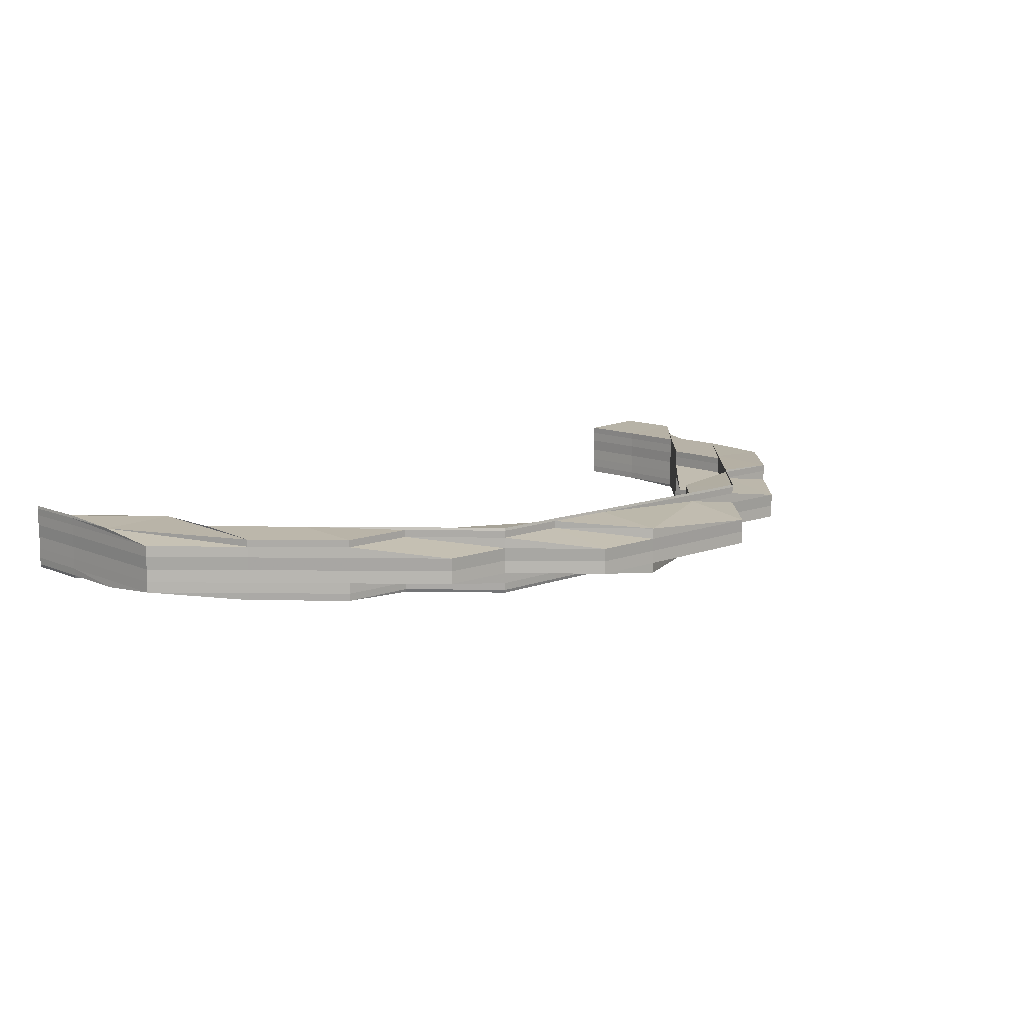
<metadata>
{"format":"obj","ext":"obj","renderer":"f3d","projection":"perspective","resolution":1024,"background":"white","views":[{"elev":11.2,"azim":-43.2,"up":"+Z"}]}
</metadata>
<code>
o 31557
v 2159 1870 14.4
v 2159 1870 14.4
v 2159 1870 14.4
v 2159 1870 14.4
v 2159 1870 14.4
v 2159 1870 14.4
v 2159 1870 14.4
v 2159 1870 14.4
v 2159 1870 14.4
v 2159 1870 14.4
v 2159 1870 14.4
v 2159 1870 14.4
v 2159 1870 14.4
v 2159 1870 14.4
v 2159 1870 14.4
v 2159 1870 14.4
v 2159 1870 14.4
v 2159 1870 14.4
v 2159 1870 14.4
v 2159 1870 14.4
v 2159 1870 14.4
v 2159 1870 14.4
v 2159 1870 14.4
v 2159 1870 14.4
v 2159 1870 14.4
v 2159 1870 14.4
v 2159 1870 14.4
v 2159 1870 14.4
v 2159 1870 14.4
v 2159 1870 14.4
v 2159 1870 14.4
v 2159 1870 14.4
v 2159 1870 14.4
v 2159 1870 14.4
v 2159 1870 14.4
v 2159 1870 14.4
v 2159 1870 14.4
v 2159 1870 14.4
v 2159 1870 14.4
v 2159 1870 14.4
v 2159 1870 14.4
v 2159 1870 14.4
v 2159 1870 14.4
v 2159 1870 14.4
v 2159 1870 14.4
v 2159 1870 14.4
v 2159 1870 14.4
v 2159 1870 14.4
v 2159 1870 14.4
v 2159 1870 14.4
v 2159 1870 14.4
v 2159 1870 14.4
v 2159 1870 14.4
v 2159 1870 14.4
v 2159 1870 14.4
v 2159 1870 14.4
v 2159 1870 14.4
v 2159 1870 14.4
v 2159 1870 14.4
v 2159 1870 14.4
v 2159 1870 14.4
v 2159 1870 14.41
v 2159 1870 14.4
v 2159 1870 14.4
v 2159 1870 14.4
v 2159 1870 14.41
v 2159 1870 14.4
v 2159 1870 14.4
v 2159 1870 14.4
v 2159 1870 14.41
v 2159 1870 14.41
v 2159 1870 14.41
v 2159 1870 14.41
v 2159 1870 14.41
v 2159 1870 14.41
v 2159 1870 14.41
v 2159 1870 14.41
v 2159 1870 14.4
v 2159 1870 14.41
v 2159 1870 14.41
v 2159 1870 14.41
v 2159 1870 14.41
v 2159 1870 14.41
v 2159 1870 14.41
v 2159 1870 14.41
v 2159 1870 14.41
v 2159 1870 14.4
v 2159 1870 14.41
v 2159 1870 14.41
v 2159 1870 14.41
v 2159 1870 14.41
v 2159 1870 14.41
v 2159 1870 14.41
v 2159 1870 14.41
v 2159 1870 14.4
v 2159 1870 14.4
v 2159 1870 14.4
v 2159 1870 14.4
v 2159 1870 14.4
v 2159 1870 14.4
v 2159 1870 14.4
v 2159 1870 14.4
v 2159 1870 14.4
v 2159 1870 14.4
v 2159 1870 14.4
v 2159 1870 14.4
v 2159 1870 14.4
v 2159 1870 14.4
v 2159 1870 14.4
v 2159 1870 14.4
v 2159 1870 14.4
v 2159 1870 14.4
v 2159 1870 14.4
v 2159 1870 14.4
v 2159 1870 14.4
v 2159 1870 14.4
v 2159 1870 14.4
v 2159 1870 14.4
v 2159 1870 14.4
v 2159 1870 14.4
v 2159 1870 14.4
v 2159 1870 14.4
v 2159 1870 14.4
v 2159 1870 14.4
v 2159 1870 14.4
v 2159 1870 14.4
v 2159 1870 14.4
v 2159 1870 14.4
v 2159 1870 14.4
v 2159 1870 14.4
v 2159 1870 14.4
v 2159 1870 14.4
v 2159 1870 14.4
v 2159 1870 14.4
v 2159 1870 14.4
v 2159 1870 14.41
v 2159 1870 14.41
v 2159 1870 14.41
v 2159 1870 14.4
v 2159 1870 14.41
v 2159 1870 14.4
v 2159 1870 14.4
v 2159 1870 14.4
v 2159 1870 14.41
v 2159 1870 14.41
v 2159 1870 14.41
v 2159 1870 14.41
v 2159 1870 14.41
v 2159 1870 14.4
v 2159 1870 14.41
v 2159 1870 14.41
v 2159 1870 14.41
v 2159 1870 14.41
v 2159 1870 14.41
v 2159 1870 14.4
v 2159 1870 14.4
v 2159 1870 14.4
v 2159 1870 14.41
v 2159 1870 14.41
v 2159 1870 14.41
v 2159 1870 14.41
v 2159 1870 14.4
v 2159 1870 14.4
v 2159 1870 14.4
v 2159 1870 14.41
v 2159 1870 14.41
v 2159 1870 14.41
v 2159 1870 14.41
v 2159 1870 14.41
v 2159 1870 14.4
v 2159 1870 14.4
v 2159 1870 14.4
v 2159 1870 14.4
v 2159 1870 14.4
v 2159 1870 14.4
v 2159 1870 14.4
v 2159 1870 14.4
v 2159 1870 14.4
v 2159 1870 14.4
v 2159 1870 14.4
v 2159 1870 14.4
v 2159 1870 14.4
v 2159 1870 14.41
v 2159 1870 14.4
v 2159 1870 14.4
v 2159 1870 14.4
v 2159 1870 14.4
v 2159 1870 14.4
v 2159 1870 14.4
v 2159 1870 14.41
v 2159 1870 14.41
v 2159 1870 14.4
v 2159 1870 14.4
v 2159 1870 14.4
v 2159 1870 14.4
v 2159 1870 14.4
v 2159 1870 14.4
v 2159 1870 14.4
v 2159 1870 14.41
v 2159 1870 14.41
v 2159 1870 14.4
v 2159 1870 14.41
v 2159 1870 14.41
v 2159 1870 14.41
v 2159 1870 14.4
v 2159 1870 14.4
v 2159 1870 14.4
v 2159 1870 14.4
v 2159 1870 14.4
v 2159 1870 14.4
v 2159 1870 14.4
v 2159 1870 14.4
v 2159 1870 14.4
v 2159 1870 14.4
v 2159 1870 14.4
v 2159 1870 14.4
v 2159 1870 14.4
v 2159 1870 14.4
v 2159 1870 14.4
v 2159 1870 14.4
v 2159 1870 14.4
v 2159 1870 14.4
v 2159 1870 14.4
v 2159 1870 14.4
v 2159 1870 14.4
v 2159 1870 14.4
v 2159 1870 14.4
v 2159 1870 14.4
v 2159 1870 14.4
v 2159 1870 14.4
v 2159 1870 14.4
v 2159 1870 14.4
v 2159 1870 14.4
v 2159 1870 14.4
v 2159 1870 14.4
v 2159 1870 14.4
v 2159 1870 14.4
v 2159 1870 14.4
v 2159 1870 14.4
v 2159 1870 14.4
v 2159 1870 14.4
v 2159 1870 14.4
v 2159 1870 14.4
v 2159 1870 14.4
v 2159 1870 14.4
v 2159 1870 14.4
v 2159 1870 14.4
v 2159 1870 14.4
v 2159 1870 14.4
v 2159 1870 14.4
v 2159 1870 14.4
v 2159 1870 14.4
v 2159 1870 14.4
v 2159 1870 14.4
v 2159 1870 14.4
v 2159 1870 14.4
v 2159 1870 14.4
v 2159 1870 14.4
v 2159 1870 14.4
v 2159 1870 14.4
v 2159 1870 14.4
v 2159 1870 14.4
v 2159 1870 14.4
v 2159 1870 14.4
v 2159 1870 14.4
v 2159 1870 14.4
v 2159 1870 14.4
v 2159 1870 14.4
v 2159 1870 14.4
v 2159 1870 14.4
v 2159 1870 14.4
v 2159 1870 14.4
v 2159 1870 14.4
v 2159 1870 14.4
v 2159 1870 14.4
v 2159 1870 14.4
v 2159 1870 14.4
v 2159 1870 14.4
v 2159 1870 14.4
v 2159 1870 14.4
v 2159 1870 14.4
v 2159 1870 14.4
v 2159 1870 14.4
v 2159 1870 14.4
v 2159 1870 14.4
v 2159 1870 14.4
v 2159 1870 14.4
v 2159 1870 14.4
v 2159 1870 14.4
v 2159 1870 14.4
v 2159 1870 14.4
v 2159 1870 14.4
v 2159 1870 14.4
v 2159 1870 14.4
v 2159 1870 14.4
v 2159 1870 14.4
v 2159 1870 14.4
v 2159 1870 14.4
v 2159 1870 14.4
v 2159 1870 14.4
v 2159 1870 14.4
v 2159 1870 14.4
v 2159 1870 14.4
v 2159 1870 14.4
v 2159 1870 14.4
v 2159 1870 14.4
v 2159 1870 14.4
v 2159 1870 14.4
v 2159 1870 14.4
v 2159 1870 14.4
v 2159 1870 14.4
v 2159 1870 14.4
v 2159 1870 14.4
v 2159 1870 14.4
v 2159 1870 14.4
v 2159 1870 14.4
v 2159 1870 14.4
v 2159 1870 14.4
v 2159 1870 14.4
v 2159 1870 14.4
v 2159 1870 14.4
v 2159 1870 14.4
v 2159 1870 14.4
v 2159 1870 14.4
v 2159 1870 14.4
v 2159 1870 14.4
v 2159 1870 14.4
v 2159 1870 14.4
v 2159 1870 14.41
v 2159 1870 14.4
v 2159 1870 14.4
v 2159 1870 14.41
v 2159 1870 14.41
v 2159 1870 14.4
v 2159 1870 14.41
v 2159 1870 14.4
v 2159 1870 14.41
v 2159 1870 14.4
v 2159 1870 14.41
v 2159 1870 14.4
v 2159 1870 14.4
v 2159 1870 14.41
v 2159 1870 14.41
v 2159 1870 14.41
v 2159 1870 14.41
v 2159 1870 14.41
v 2159 1870 14.41
v 2159 1870 14.41
v 2159 1870 14.4
v 2159 1870 14.41
v 2159 1870 14.41
v 2159 1870 14.41
v 2159 1870 14.41
v 2159 1870 14.41
v 2159 1870 14.4
v 2159 1870 14.41
v 2159 1870 14.41
v 2159 1870 14.41
v 2159 1870 14.4
v 2159 1870 14.41
v 2159 1870 14.4
v 2159 1870 14.4
v 2159 1870 14.4
v 2159 1870 14.4
v 2159 1870 14.4
v 2159 1870 14.4
v 2159 1870 14.4
v 2159 1870 14.4
v 2159 1870 14.4
v 2159 1870 14.4
v 2159 1870 14.4
v 2159 1870 14.4
v 2159 1870 14.4
v 2159 1870 14.4
v 2159 1870 14.4
v 2159 1870 14.4
v 2159 1870 14.4
v 2159 1870 14.4
v 2159 1870 14.4
v 2159 1870 14.4
v 2159 1870 14.4
v 2159 1870 14.4
v 2159 1870 14.4
v 2159 1870 14.4
v 2159 1870 14.4
v 2159 1870 14.4
v 2159 1870 14.4
v 2159 1870 14.4
v 2159 1870 14.4
v 2159 1870 14.4
v 2159 1870 14.4
v 2159 1870 14.4
v 2159 1870 14.4
v 2159 1870 14.4
v 2159 1870 14.4
v 2159 1870 14.4
v 2159 1870 14.4
v 2159 1870 14.4
v 2159 1870 14.4
v 2159 1870 14.4
v 2159 1870 14.4
v 2159 1870 14.4
v 2159 1870 14.4
v 2159 1870 14.4
v 2159 1870 14.4
v 2159 1870 14.4
v 2159 1870 14.4
v 2159 1870 14.4
v 2159 1870 14.4
v 2159 1870 14.4
v 2159 1870 14.4
v 2159 1870 14.4
v 2159 1870 14.4
v 2159 1870 14.4
v 2159 1870 14.4
v 2159 1870 14.4
v 2159 1870 14.4
v 2159 1870 14.4
v 2159 1870 14.4
v 2159 1870 14.4
v 2159 1870 14.4
v 2159 1870 14.4
v 2159 1870 14.4
v 2159 1870 14.4
v 2159 1870 14.4
v 2159 1870 14.4
v 2159 1870 14.4
v 2159 1870 14.4
v 2159 1870 14.4
v 2159 1870 14.4
v 2159 1870 14.4
v 2159 1870 14.4
v 2159 1870 14.4
v 2159 1870 14.4
v 2159 1870 14.4
v 2159 1870 14.4
v 2159 1870 14.4
v 2159 1870 14.4
v 2159 1870 14.4
v 2159 1870 14.4
v 2159 1870 14.4
v 2159 1870 14.4
v 2159 1870 14.4
v 2159 1870 14.4
v 2159 1870 14.4
v 2159 1870 14.4
v 2159 1870 14.4
v 2159 1870 14.4
v 2159 1870 14.4
v 2159 1870 14.4
v 2159 1870 14.4
v 2159 1870 14.4
v 2159 1870 14.4
v 2159 1870 14.4
v 2159 1870 14.4
v 2159 1870 14.4
v 2159 1870 14.4
v 2159 1870 14.4
v 2159 1870 14.4
v 2159 1870 14.4
v 2159 1870 14.4
v 2159 1870 14.4
v 2159 1870 14.4
v 2159 1870 14.4
v 2159 1870 14.4
v 2159 1870 14.4
v 2159 1870 14.4
v 2159 1870 14.4
v 2159 1870 14.4
v 2159 1870 14.4
v 2159 1870 14.4
v 2159 1870 14.4
v 2159 1870 14.4
v 2159 1870 14.41
v 2159 1870 14.41
v 2159 1870 14.41
v 2159 1870 14.41
v 2159 1870 14.41
v 2159 1870 14.41
v 2159 1870 14.41
v 2159 1870 14.41
v 2159 1870 14.4
v 2159 1870 14.41
v 2159 1870 14.41
v 2159 1870 14.41
v 2159 1870 14.41
v 2159 1870 14.41
v 2159 1870 14.4
v 2159 1870 14.41
v 2159 1870 14.41
v 2159 1870 14.41
v 2159 1870 14.41
v 2159 1870 14.4
v 2159 1870 14.4
v 2159 1870 14.4
v 2159 1870 14.4
v 2159 1870 14.4
v 2159 1870 14.41
v 2159 1870 14.41
v 2159 1870 14.4
v 2159 1870 14.41
v 2159 1870 14.41
v 2159 1870 14.41
v 2159 1870 14.41
v 2159 1870 14.41
v 2159 1870 14.41
v 2159 1870 14.41
v 2159 1870 14.41
v 2159 1870 14.41
v 2159 1870 14.4
v 2159 1870 14.4
v 2159 1870 14.4
v 2159 1870 14.4
v 2159 1870 14.4
v 2159 1870 14.41
v 2159 1870 14.41
v 2159 1870 14.41
v 2159 1870 14.41
v 2159 1870 14.41
v 2159 1870 14.41
v 2159 1870 14.41
v 2159 1870 14.41
v 2159 1870 14.41
v 2159 1870 14.41
v 2159 1870 14.4
v 2159 1870 14.4
v 2159 1870 14.4
v 2159 1870 14.4
v 2159 1870 14.4
v 2159 1870 14.4
v 2159 1870 14.4
v 2159 1870 14.4
v 2159 1870 14.4
v 2159 1870 14.4
v 2159 1870 14.41
v 2159 1870 14.41
v 2159 1870 14.41
v 2159 1870 14.41
v 2159 1870 14.41
v 2159 1870 14.4
v 2159 1870 14.4
v 2159 1870 14.4
v 2159 1870 14.41
v 2159 1870 14.41
v 2159 1870 14.41
v 2159 1870 14.41
v 2159 1870 14.41
v 2159 1870 14.41
v 2159 1870 14.4
v 2159 1870 14.41
v 2159 1870 14.41
v 2159 1870 14.41
v 2159 1870 14.41
v 2159 1870 14.41
v 2159 1870 14.41
v 2159 1870 14.41
v 2159 1870 14.41
v 2159 1870 14.41
v 2159 1870 14.4
v 2159 1870 14.4
v 2159 1870 14.4
v 2159 1870 14.4
v 2159 1870 14.4
v 2159 1870 14.4
v 2159 1870 14.4
v 2159 1870 14.4
v 2159 1870 14.4
v 2159 1870 14.4
v 2159 1870 14.4
v 2159 1870 14.4
v 2159 1870 14.4
v 2159 1870 14.4
v 2159 1870 14.4
v 2159 1870 14.4
v 2159 1870 14.4
v 2159 1870 14.4
v 2159 1870 14.4
v 2159 1870 14.4
v 2159 1870 14.4
v 2159 1870 14.4
v 2159 1870 14.4
v 2159 1870 14.4
v 2159 1870 14.4
v 2159 1870 14.4
v 2159 1870 14.4
v 2159 1870 14.4
v 2159 1870 14.4
v 2159 1870 14.4
v 2159 1870 14.4
v 2159 1870 14.4
v 2159 1870 14.4
v 2159 1870 14.4
v 2159 1870 14.4
v 2159 1870 14.4
v 2159 1870 14.4
v 2159 1870 14.4
v 2159 1870 14.4
v 2159 1870 14.4
v 2159 1870 14.4
v 2159 1870 14.41
v 2159 1870 14.41
v 2159 1870 14.4
v 2159 1870 14.41
v 2159 1870 14.41
v 2159 1870 14.41
v 2159 1870 14.41
v 2159 1870 14.41
v 2159 1870 14.41
v 2159 1870 14.41
v 2159 1870 14.41
v 2159 1870 14.41
v 2159 1870 14.41
v 2159 1870 14.41
v 2159 1870 14.4
v 2159 1870 14.41
v 2159 1870 14.41
v 2159 1870 14.41
v 2159 1870 14.41
v 2159 1870 14.41
v 2159 1870 14.41
v 2159 1870 14.41
v 2159 1870 14.4
v 2159 1870 14.41
v 2159 1870 14.4
v 2159 1870 14.4
v 2159 1870 14.4
v 2159 1870 14.4
v 2159 1870 14.4
v 2159 1870 14.4
v 2159 1870 14.4
v 2159 1870 14.41
v 2159 1870 14.4
v 2159 1870 14.4
v 2159 1870 14.4
v 2159 1870 14.4
v 2159 1870 14.4
v 2159 1870 14.4
v 2159 1870 14.4
v 2159 1870 14.4
v 2159 1870 14.4
v 2159 1870 14.4
v 2159 1870 14.4
v 2159 1870 14.4
v 2159 1870 14.4
v 2159 1870 14.4
v 2159 1870 14.4
v 2159 1870 14.4
v 2159 1870 14.4
v 2159 1870 14.4
v 2159 1870 14.4
v 2159 1870 14.4
v 2159 1870 14.4
v 2159 1870 14.4
v 2159 1870 14.4
v 2159 1870 14.4
v 2159 1870 14.4
v 2159 1870 14.4
v 2159 1870 14.4
v 2159 1870 14.4
v 2159 1870 14.4
v 2159 1870 14.4
v 2159 1870 14.4
v 2159 1870 14.4
v 2159 1870 14.4
v 2159 1870 14.4
v 2159 1870 14.4
v 2159 1870 14.4
v 2159 1870 14.4
v 2159 1870 14.4
v 2159 1870 14.4
v 2159 1870 14.4
v 2159 1870 14.4
v 2159 1870 14.41
v 2159 1870 14.41
v 2159 1870 14.41
v 2159 1870 14.41
v 2159 1870 14.41
v 2159 1870 14.41
v 2159 1870 14.41
v 2159 1870 14.4
v 2159 1870 14.4
v 2159 1870 14.4
f 1 2 3
f 4 5 1
f 6 4 1
f 7 6 1
f 8 7 1
f 2 9 3
f 3 9 10
f 9 11 10
f 12 2 1
f 13 12 1
f 2 14 9
f 15 12 13
f 16 15 13
f 17 15 16
f 12 18 2
f 18 14 2
f 15 19 12
f 19 18 12
f 20 19 15
f 21 22 15
f 21 23 24
f 25 21 26
f 25 21 27
f 28 29 27
f 27 30 31
f 32 33 31
f 34 35 33
f 36 37 30
f 36 38 37
f 39 36 29
f 40 41 38
f 42 36 39
f 43 42 39
f 42 44 36
f 44 45 36
f 44 40 45
f 46 44 42
f 47 46 48
f 49 46 42
f 49 42 43
f 46 50 44
f 50 40 44
f 43 51 52
f 53 50 54
f 55 43 56
f 57 49 43
f 57 43 58
f 59 57 55
f 60 57 59
f 61 49 57
f 62 61 60
f 63 61 57
f 61 64 65
f 66 63 67
f 67 68 69
f 70 71 66
f 66 72 73
f 74 75 73
f 76 77 75
f 78 76 79
f 80 81 68
f 80 82 83
f 84 80 85
f 84 86 87
f 88 86 89
f 90 88 91
f 67 11 91
f 11 92 89
f 93 94 92
f 11 95 79
f 96 95 11
f 9 96 11
f 14 96 9
f 96 97 95
f 14 98 96
f 98 97 96
f 97 99 100
f 101 98 14
f 18 101 14
f 101 102 98
f 103 101 18
f 19 103 18
f 104 105 103
f 106 103 19
f 20 106 19
f 107 106 20
f 108 109 20
f 109 110 106
f 110 111 112
f 113 112 114
f 115 111 116
f 117 115 118
f 117 119 120
f 119 121 122
f 123 116 124
f 123 125 113
f 126 115 123
f 115 126 127
f 128 125 127
f 128 127 103
f 103 127 101
f 127 102 101
f 127 129 130
f 102 131 98
f 98 131 97
f 102 132 131
f 131 133 97
f 97 133 134
f 133 135 134
f 134 135 136
f 135 137 138
f 139 138 140
f 141 142 140
f 143 144 137
f 145 144 146
f 147 146 148
f 149 143 147
f 150 145 151
f 150 152 153
f 154 143 155
f 143 156 157
f 158 154 159
f 160 158 159
f 159 161 155
f 159 155 162
f 162 163 164
f 165 159 162
f 166 159 165
f 165 162 61
f 167 160 165
f 168 165 61
f 71 167 168
f 169 165 168
f 155 170 50
f 170 157 50
f 50 157 40
f 157 171 40
f 40 171 172
f 157 173 171
f 174 173 157
f 174 175 173
f 171 176 172
f 173 177 171
f 171 177 176
f 172 176 178
f 173 179 177
f 175 179 173
f 180 178 181
f 175 182 179
f 183 182 175
f 179 184 177
f 182 185 179
f 179 185 184
f 182 186 185
f 187 186 188
f 186 189 185
f 188 190 191
f 192 193 191
f 194 195 193
f 196 197 192
f 197 198 190
f 199 200 190
f 201 200 202
f 203 199 204
f 205 206 198
f 207 205 194
f 208 207 194
f 207 209 205
f 209 210 205
f 210 211 212
f 213 214 209
f 215 209 207
f 216 215 207
f 216 207 208
f 217 215 218
f 209 219 210
f 220 219 209
f 219 221 210
f 221 222 223
f 220 224 219
f 219 225 221
f 224 225 219
f 225 226 221
f 227 224 228
f 224 229 225
f 225 230 226
f 229 230 225
f 231 229 224
f 229 232 230
f 233 231 224
f 234 232 235
f 236 237 233
f 238 231 233
f 239 236 240
f 238 241 231
f 231 242 243
f 244 245 238
f 245 246 231
f 247 244 248
f 246 249 250
f 240 251 252
f 253 254 251
f 240 255 256
f 257 253 258
f 259 257 260
f 257 261 262
f 263 257 258
f 258 264 265
f 263 266 267
f 268 269 264
f 270 271 268
f 272 271 273
f 273 274 275
f 276 277 274
f 278 279 275
f 280 263 281
f 280 263 282
f 282 283 284
f 285 286 283
f 280 285 287
f 287 288 289
f 282 290 291
f 292 293 291
f 294 295 293
f 296 264 290
f 297 298 293
f 299 298 300
f 301 297 302
f 303 296 304
f 303 304 305
f 306 307 303
f 308 303 305
f 309 305 310
f 308 305 309
f 311 303 308
f 311 312 303
f 313 312 311
f 313 314 315
f 316 311 308
f 317 313 311
f 317 311 316
f 316 308 318
f 318 308 309
f 189 317 316
f 319 317 189
f 319 320 317
f 320 313 317
f 321 320 322
f 318 309 323
f 323 324 325
f 326 318 323
f 320 327 313
f 327 328 313
f 329 327 320
f 328 330 331
f 332 333 327
f 334 320 335
f 327 336 328
f 337 336 327
f 336 338 328
f 337 339 336
f 340 334 341
f 341 334 342
f 343 344 342
f 344 345 346
f 334 347 346
f 348 345 349
f 348 350 351
f 350 352 353
f 354 355 349
f 350 356 355
f 357 358 354
f 358 356 347
f 359 356 347
f 360 359 361
f 362 363 364
f 365 366 367
f 366 368 369
f 370 371 372
f 372 371 373
f 374 375 371
f 371 376 377
f 378 124 376
f 371 378 379
f 380 378 371
f 380 178 378
f 178 123 378
f 378 123 107
f 178 381 123
f 176 381 178
f 381 382 383
f 176 384 381
f 177 384 176
f 384 385 381
f 177 184 384
f 384 326 385
f 184 326 384
f 386 387 381
f 184 388 326
f 185 388 184
f 388 318 326
f 388 316 318
f 185 189 388
f 189 316 388
f 389 390 189
f 326 391 392
f 387 391 393
f 394 392 395
f 396 397 395
f 398 399 397
f 400 401 397
f 402 401 403
f 404 400 405
f 394 132 406
f 407 408 394
f 407 408 409
f 408 410 411
f 408 412 387
f 412 413 387
f 414 412 415
f 412 416 417
f 132 418 131
f 131 418 133
f 132 419 418
f 418 420 133
f 133 421 422
f 418 423 420
f 419 423 418
f 423 424 421
f 425 419 426
f 419 427 423
f 427 428 423
f 423 428 429
f 427 288 428
f 428 430 429
f 288 208 428
f 428 208 430
f 429 431 432
f 208 433 431
f 434 435 208
f 436 427 437
f 438 439 436
f 439 440 441
f 442 443 440
f 444 445 438
f 436 309 446
f 447 448 446
f 448 449 450
f 309 451 450
f 445 452 451
f 285 452 451
f 453 449 454
f 455 452 324
f 453 455 456
f 455 457 458
f 459 460 461
f 462 463 461
f 464 465 466
f 467 468 465
f 469 470 471
f 472 473 470
f 474 475 476
f 474 477 478
f 477 479 480
f 474 481 482
f 483 481 484
f 485 483 486
f 487 488 482
f 477 489 488
f 490 491 487
f 491 489 492
f 493 489 492
f 494 492 484
f 495 494 486
f 496 494 495
f 497 493 498
f 499 493 500
f 499 501 502
f 499 501 192
f 501 503 504
f 501 505 182
f 505 389 182
f 506 505 507
f 505 508 509
f 510 511 512
f 513 514 511
f 515 516 517
f 516 518 519
f 520 521 522
f 521 523 524
f 525 526 527
f 526 528 529
f 530 531 532
f 531 533 534
f 535 536 537
f 536 538 539
f 540 541 542
f 542 541 543
f 543 329 542
f 544 329 545
f 541 546 545
f 547 548 544
f 541 549 546
f 550 551 543
f 551 552 553
f 548 552 554
f 555 554 556
f 543 557 556
f 549 558 557
f 559 549 541
f 226 559 541
f 230 559 226
f 559 560 561
f 230 562 559
f 562 563 559
f 232 562 230
f 562 564 563
f 564 565 560
f 232 566 562
f 566 564 562
f 567 566 568
f 566 569 564
f 570 569 566
f 571 570 566
f 572 570 571
f 573 572 571
f 574 572 573
f 569 575 564
f 576 577 573
f 578 576 579
f 580 577 575
f 579 581 582
f 583 584 582
f 580 585 584
f 586 587 581
f 586 580 575
f 588 580 589
f 589 590 591
f 592 586 575
f 592 586 593
f 594 592 575
f 594 592 595
f 596 594 575
f 596 594 597
f 598 596 575
f 598 596 599
f 600 598 575
f 601 600 575
f 600 598 602
f 603 601 604
f 605 600 602
f 601 606 607
f 608 607 609
f 610 611 609
f 610 612 613
f 612 605 614
f 612 615 616
f 617 615 618
f 619 618 620
f 621 339 619
f 339 614 336
f 336 614 338
f 622 339 623
f 624 625 623
f 622 626 339
f 614 627 338
f 628 626 629
f 604 602 614
f 614 602 627
f 338 627 630
f 626 631 339
f 602 599 627
f 602 632 599
f 627 599 633
f 627 633 630
f 634 630 635
f 599 597 633
f 599 636 597
f 630 633 637
f 633 597 638
f 633 638 637
f 597 595 638
f 597 639 595
f 630 637 640
f 641 630 640
f 641 640 296
f 296 640 642
f 643 641 644
f 644 641 645
f 640 255 642
f 640 637 255
f 637 646 255
f 637 638 646
f 255 646 647
f 255 647 648
f 646 649 647
f 646 650 649
f 638 650 646
f 638 595 650
f 256 647 651
f 647 652 653
f 647 654 652
f 650 591 654
f 595 593 650
f 595 655 593
f 650 593 241
f 593 656 241
f 593 657 656
f 658 659 660
f 661 662 659
f 663 664 665
f 666 667 668
f 666 669 670
f 671 672 670
f 673 631 674
f 631 675 676
f 677 678 675
f 631 677 679
f 680 677 631
f 626 680 631
f 681 680 626
f 682 681 626
f 575 681 682
f 564 575 682

</code>
